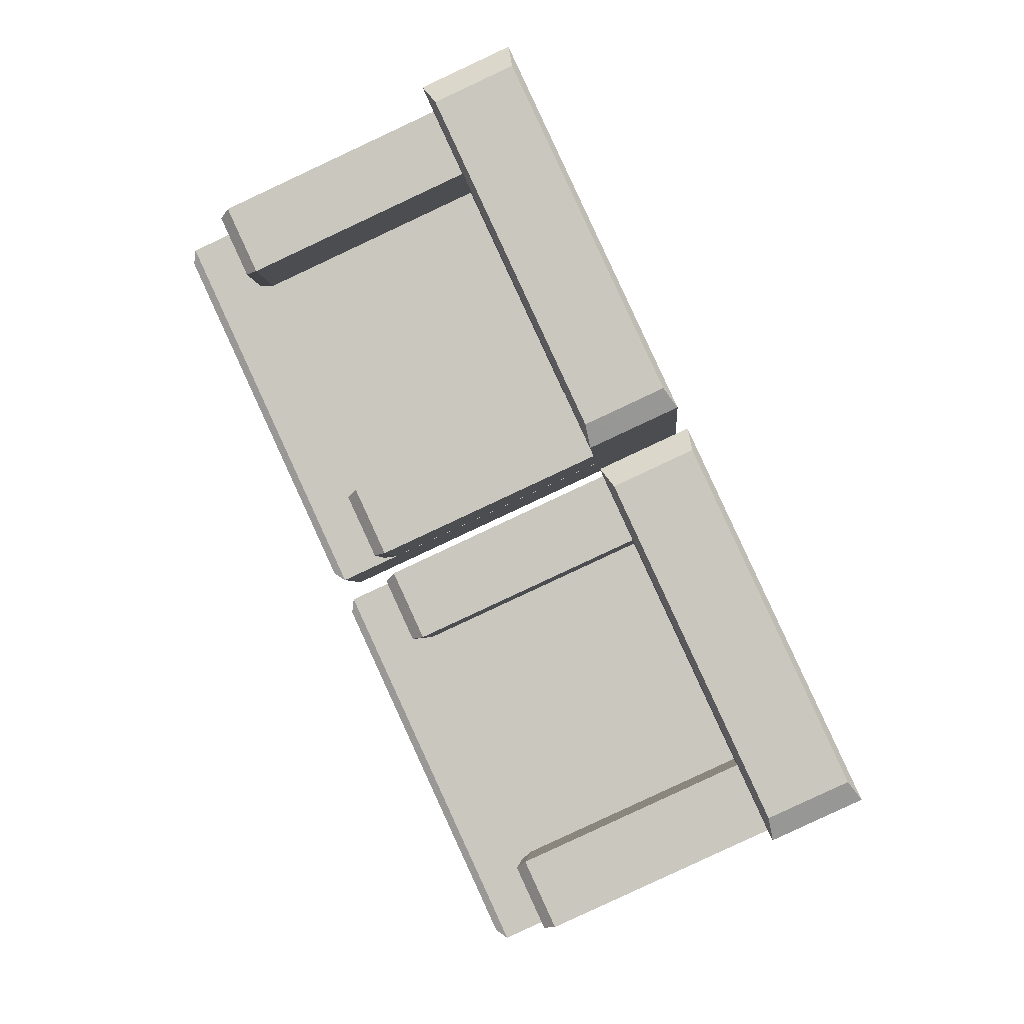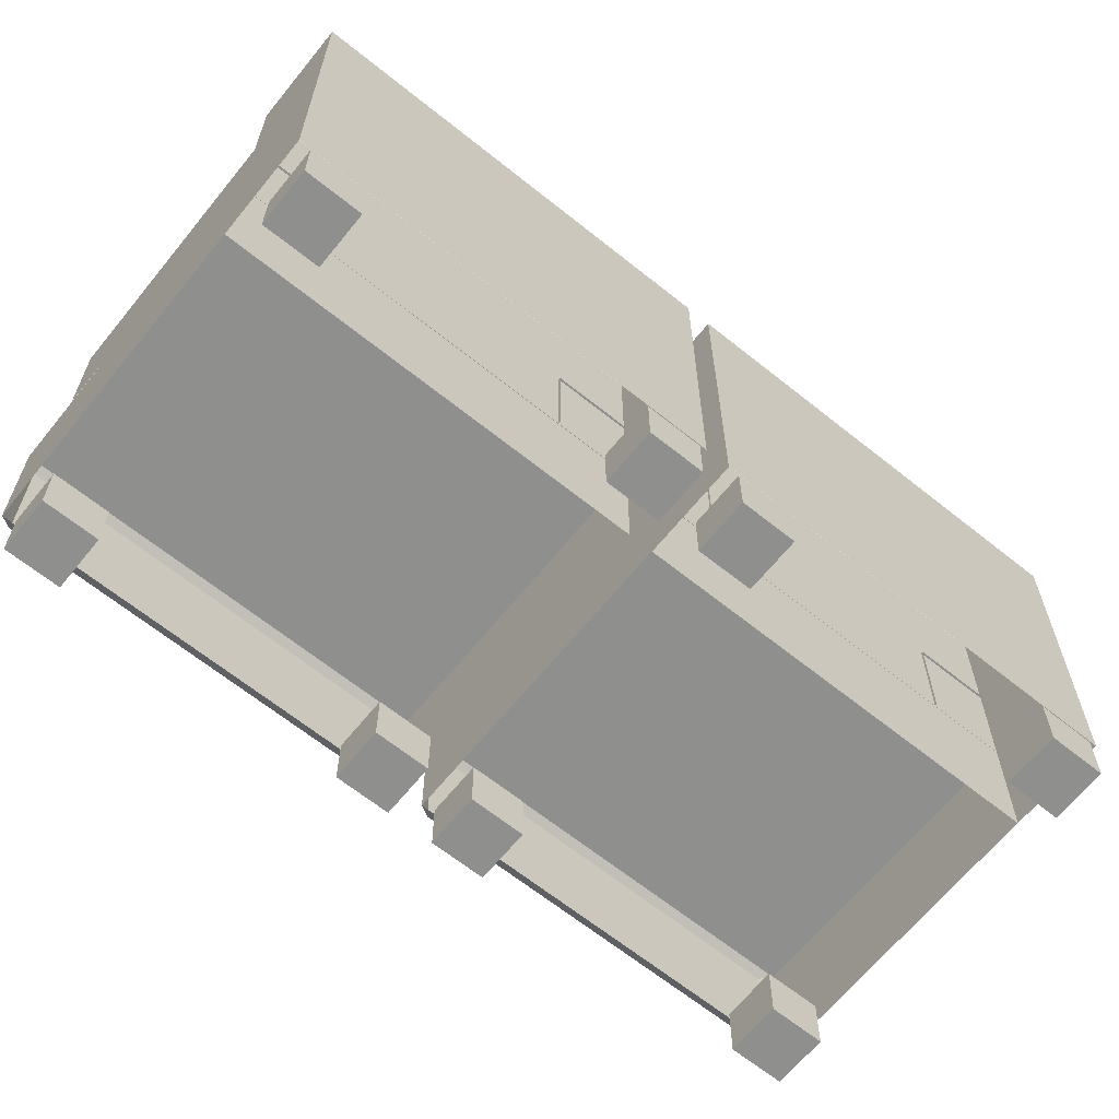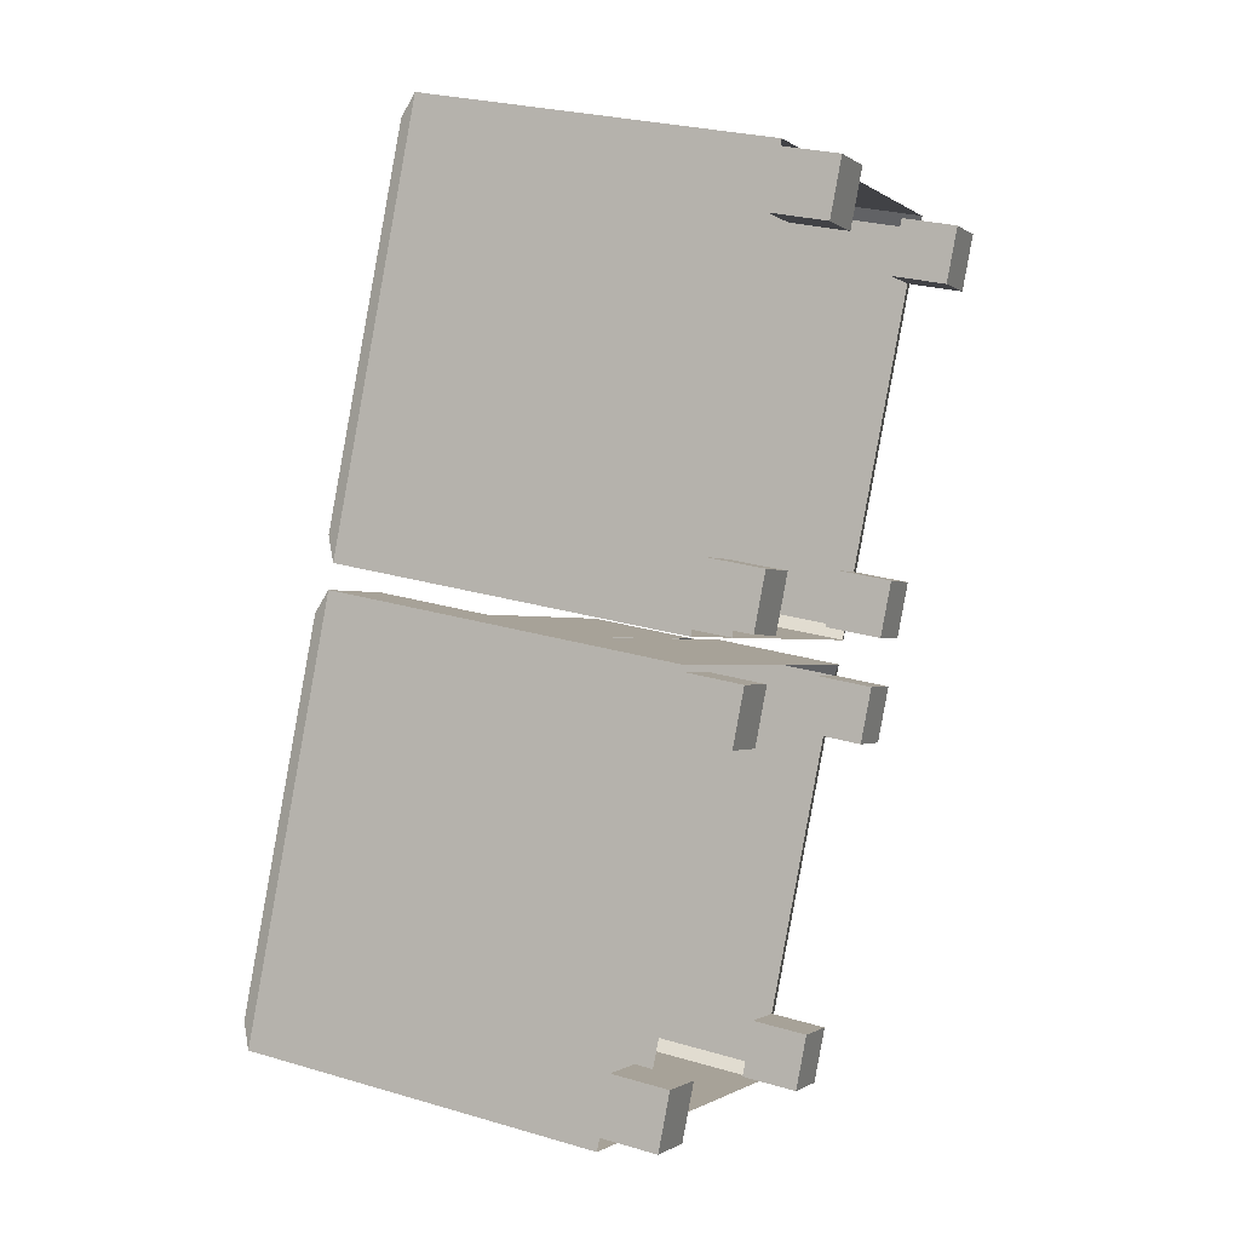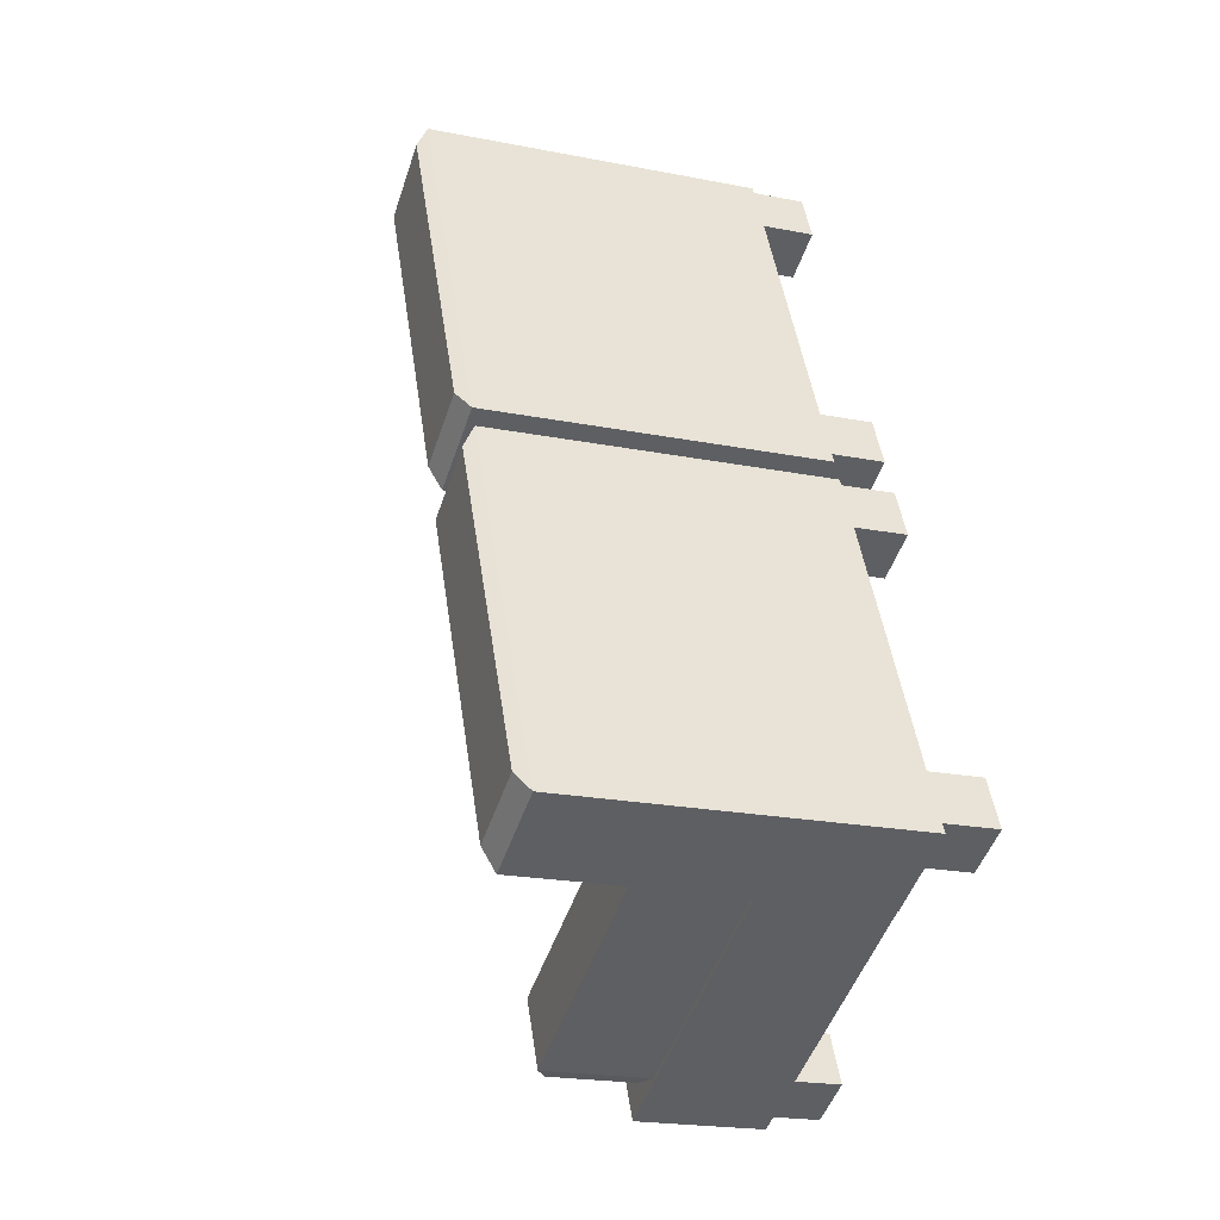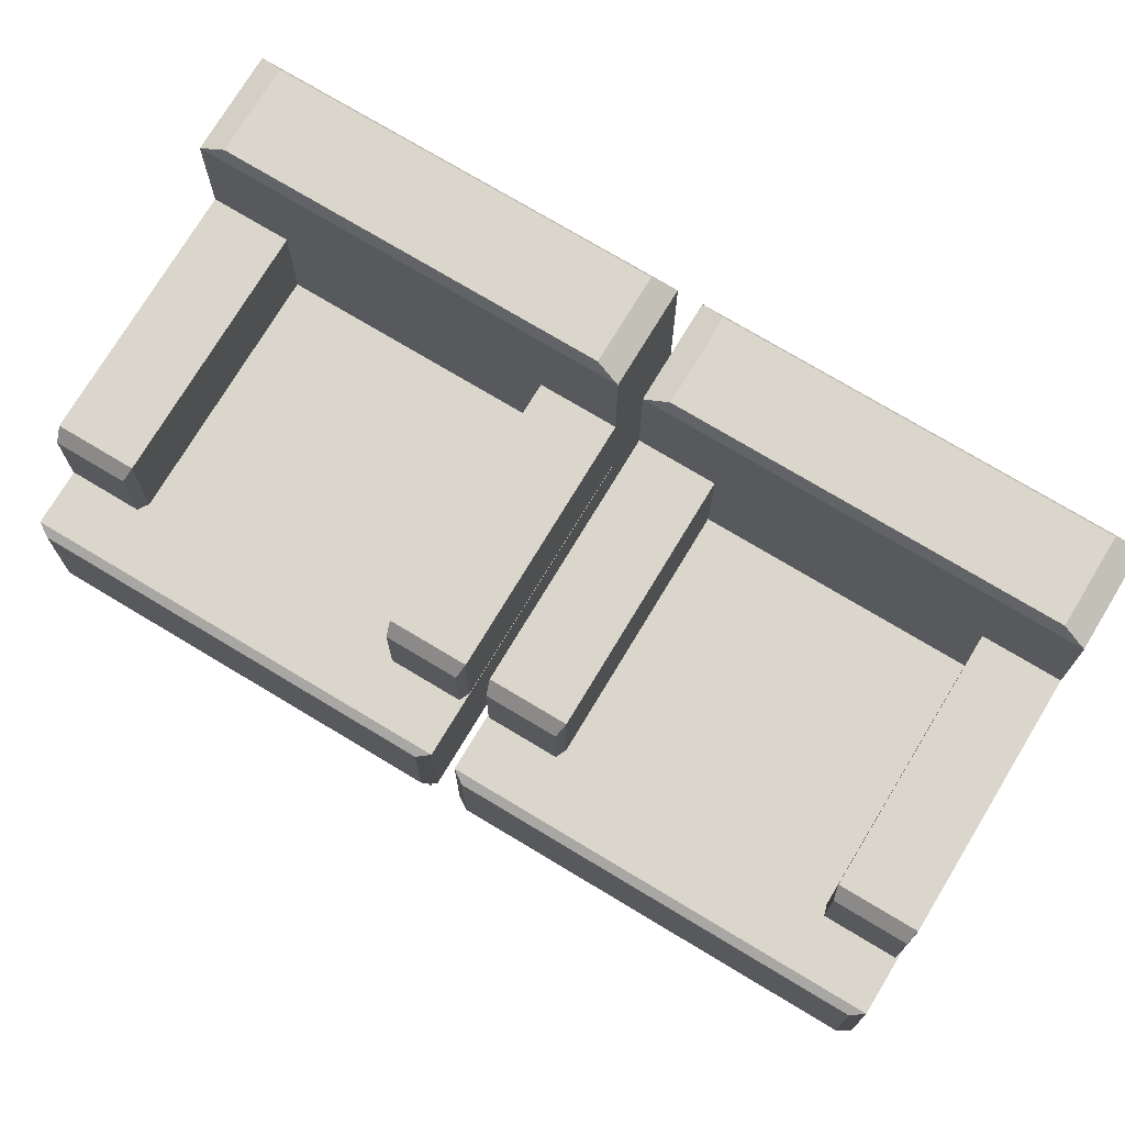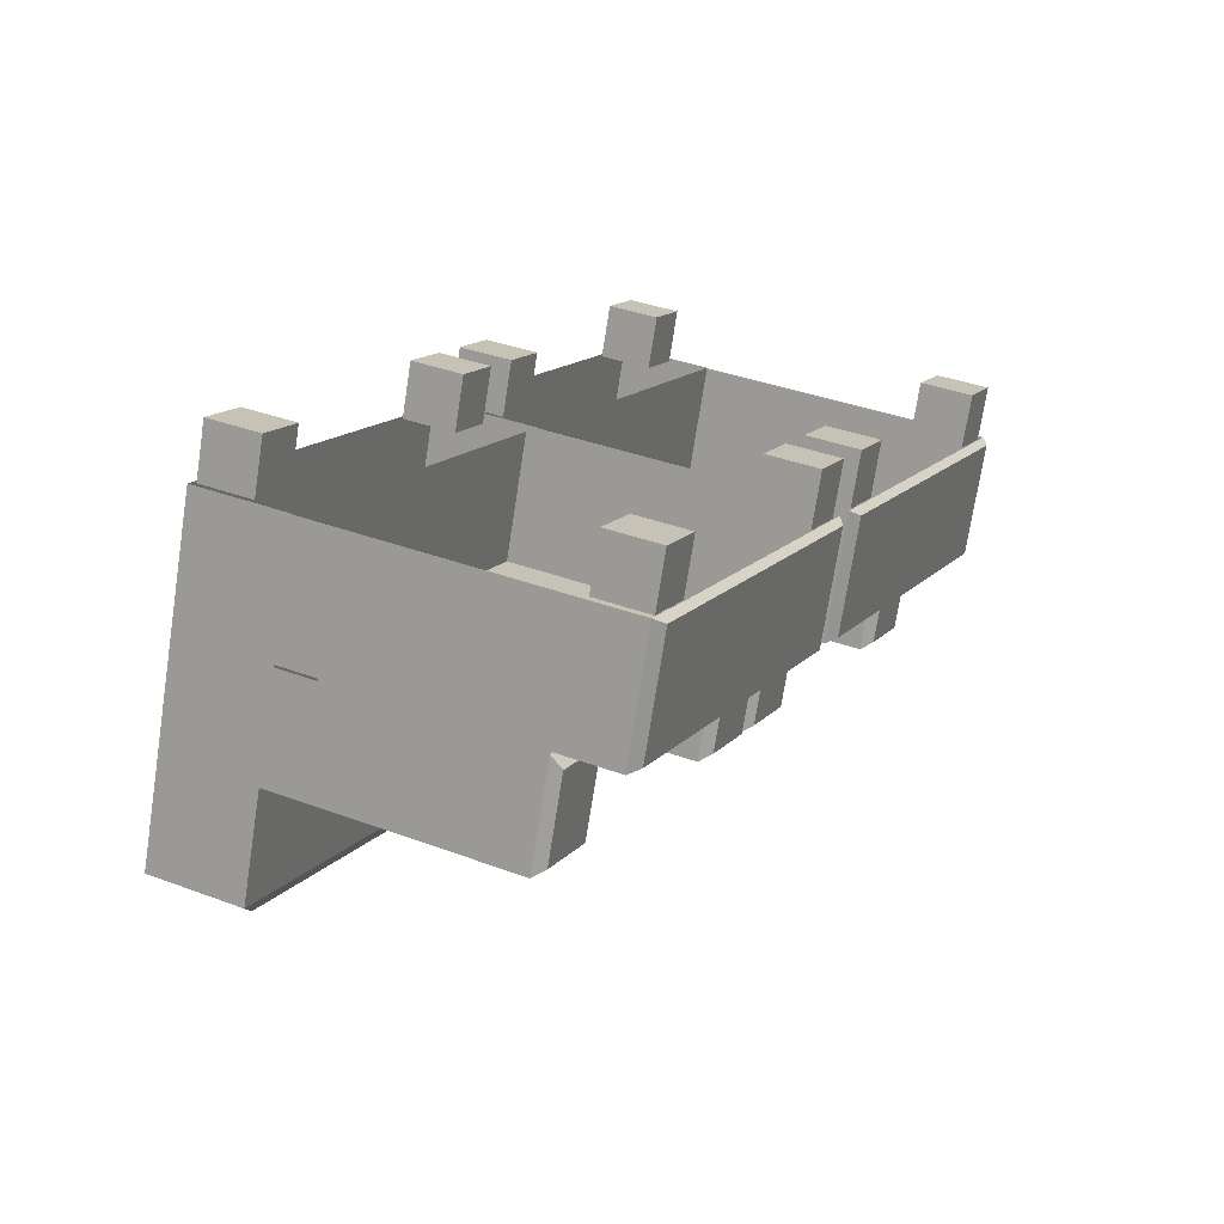
<metadata>
{"format":"obj","ext":"obj","renderer":"f3d","projection":"perspective","resolution":1024,"background":"white","views":[{"elev":-2.9,"azim":-176.1,"up":"+Z"},{"elev":-65.1,"azim":-104.2,"up":"+Y"},{"elev":26.1,"azim":-64.9,"up":"+Z"},{"elev":-20.9,"azim":-109.6,"up":"+Z"},{"elev":74.1,"azim":145.8,"up":"+Y"},{"elev":-72.2,"azim":-8.8,"up":"+Z"}]}
</metadata>
<code>
v 0.4153 0.5119 8.634
v 3.234 0.5119 7.335
v 0.4153 1.763 8.634
v 3.234 1.763 7.335
v -1.305 1.763 4.9
v 1.513 1.763 3.602
v -1.305 0.5119 4.9
v 1.513 0.5119 3.602
v 1.637 0.5592 3.676
v 3.258 0.5592 7.193
v 1.637 1.716 3.676
v 3.258 1.716 7.193
v -0.4677 0.5062 9.041
v 0.4177 0.5062 8.633
v -0.4677 3.895 9.041
v 0.4177 3.895 8.633
v -2.188 3.895 5.307
v -1.303 3.895 4.899
v -2.188 0.5062 5.307
v -1.303 0.5062 4.899
v -0.5139 4.015 8.812
v 0.2734 4.015 8.449
v -1.257 4.015 5.129
v -2.044 4.015 5.492
v 0.3999 1.785 8.641
v 2.654 1.785 7.603
v 0.3999 2.821 8.641
v 2.654 2.821 7.603
v 0.08578 2.821 7.96
v 2.34 2.821 6.921
v 0.08578 1.785 7.96
v 2.34 1.785 6.921
v 2.461 1.889 6.903
v 2.747 1.889 7.522
v 2.461 2.717 6.903
v 2.747 2.717 7.522
v -1.007 1.785 5.589
v 1.247 1.785 4.55
v -1.007 2.821 5.589
v 1.247 2.821 4.55
v -1.321 2.821 4.907
v 0.9334 2.821 3.869
v -1.321 1.785 4.907
v 0.9334 1.785 3.869
v 1.053 1.889 3.846
v 1.342 1.889 4.474
v 1.053 2.717 3.846
v 1.342 2.717 4.474
v 2.668 -0.02282 7.475
v 3.164 -0.02282 7.247
v 2.668 0.523 7.475
v 3.164 0.523 7.247
v 2.44 0.523 6.979
v 2.935 0.523 6.751
v 2.44 -0.02282 6.979
v 2.935 -0.02282 6.751
v 1.271 -0.02282 4.444
v 1.767 -0.02282 4.216
v 1.271 0.523 4.444
v 1.767 0.523 4.216
v 1.043 0.523 3.948
v 1.539 0.523 3.72
v 1.043 -0.02282 3.948
v 1.539 -0.02282 3.72
v -1.9 -0.02282 5.906
v -1.404 -0.02282 5.677
v -1.9 0.523 5.906
v -1.404 0.523 5.677
v -2.129 0.523 5.41
v -1.633 0.523 5.181
v -2.129 -0.02282 5.41
v -1.633 -0.02282 5.181
v -0.4822 -0.02282 8.983
v 0.01355 -0.02282 8.754
v -0.4822 0.523 8.983
v 0.01355 0.523 8.754
v -0.7107 0.523 8.487
v -0.2149 0.523 8.259
v -0.7107 -0.02282 8.487
v -0.2149 -0.02282 8.259
v -1.404 0.5119 4.685
v 1.414 0.5119 3.386
v -1.404 1.763 4.685
v 1.414 1.763 3.386
v -3.125 1.763 0.9514
v -0.3065 1.763 -0.3473
v -3.125 0.5119 0.9514
v -0.3065 0.5119 -0.3473
v -0.1824 0.5592 -0.2727
v 1.438 0.5592 3.244
v -0.1824 1.716 -0.2727
v 1.438 1.716 3.244
v -2.287 0.5062 5.092
v -1.402 0.5062 4.684
v -2.287 3.895 5.092
v -1.402 3.895 4.684
v -4.008 3.895 1.358
v -3.122 3.895 0.9503
v -4.008 0.5062 1.358
v -3.122 0.5062 0.9503
v -2.334 4.015 4.863
v -1.546 4.015 4.5
v -3.076 4.015 1.18
v -3.864 4.015 1.542
v -1.42 1.785 4.692
v 0.8344 1.785 3.654
v -1.42 2.821 4.692
v 0.8344 2.821 3.654
v -1.734 2.821 4.011
v 0.5202 2.821 2.972
v -1.734 1.785 4.011
v 0.5202 1.785 2.972
v 0.6418 1.889 2.954
v 0.9273 1.889 3.573
v 0.6418 2.717 2.954
v 0.9273 2.717 3.573
v -2.826 1.785 1.64
v -0.5722 1.785 0.6013
v -2.826 2.821 1.64
v -0.5722 2.821 0.6013
v -3.14 2.821 0.9584
v -0.8863 2.821 -0.08037
v -3.14 1.785 0.9584
v -0.8863 1.785 -0.08037
v -0.7667 1.889 -0.1029
v -0.4774 1.889 0.5251
v -0.7667 2.717 -0.1029
v -0.4774 2.717 0.5251
v 0.8484 -0.02282 3.526
v 1.344 -0.02282 3.298
v 0.8484 0.523 3.526
v 1.344 0.523 3.298
v 0.6199 0.523 3.03
v 1.116 0.523 2.802
v 0.6199 -0.02282 3.03
v 1.116 -0.02282 2.802
v -0.5483 -0.02282 0.4952
v -0.05254 -0.02282 0.2667
v -0.5483 0.523 0.4952
v -0.05254 0.523 0.2667
v -0.7767 0.523 -0.000591
v -0.281 0.523 -0.229
v -0.7767 -0.02282 -0.000591
v -0.281 -0.02282 -0.229
v -3.72 -0.02282 1.957
v -3.224 -0.02282 1.728
v -3.72 0.523 1.957
v -3.224 0.523 1.728
v -3.948 0.523 1.461
v -3.453 0.523 1.232
v -3.948 -0.02282 1.461
v -3.453 -0.02282 1.232
v -2.302 -0.02282 5.034
v -1.806 -0.02282 4.805
v -2.302 0.523 5.034
v -1.806 0.523 4.805
v -2.53 0.523 4.538
v -2.035 0.523 4.31
v -2.53 -0.02282 4.538
v -2.035 -0.02282 4.31
f 1 2 4 3
f 3 4 6 5
f 5 6 8 7
f 10 9 11 12
f 2 8 9 10
f 8 6 11 9
f 6 4 12 11
f 4 2 10 12
f 13 14 16 15
f 21 22 23 24
f 17 18 20 19
f 14 20 18 16
f 19 13 15 17
f 15 16 22 21
f 16 18 23 22
f 18 17 24 23
f 17 15 21 24
f 25 26 28 27
f 27 28 30 29
f 29 30 32 31
f 34 33 35 36
f 26 32 33 34
f 32 30 35 33
f 30 28 36 35
f 28 26 34 36
f 37 38 40 39
f 39 40 42 41
f 41 42 44 43
f 46 45 47 48
f 38 44 45 46
f 44 42 47 45
f 42 40 48 47
f 40 38 46 48
f 49 50 52 51
f 51 52 54 53
f 53 54 56 55
f 55 56 50 49
f 50 56 54 52
f 55 49 51 53
f 57 58 60 59
f 59 60 62 61
f 61 62 64 63
f 63 64 58 57
f 58 64 62 60
f 63 57 59 61
f 65 66 68 67
f 67 68 70 69
f 69 70 72 71
f 71 72 66 65
f 66 72 70 68
f 71 65 67 69
f 73 74 76 75
f 75 76 78 77
f 77 78 80 79
f 79 80 74 73
f 74 80 78 76
f 79 73 75 77
f 81 82 84 83
f 83 84 86 85
f 85 86 88 87
f 90 89 91 92
f 82 88 89 90
f 88 86 91 89
f 86 84 92 91
f 84 82 90 92
f 93 94 96 95
f 101 102 103 104
f 97 98 100 99
f 94 100 98 96
f 99 93 95 97
f 95 96 102 101
f 96 98 103 102
f 98 97 104 103
f 97 95 101 104
f 105 106 108 107
f 107 108 110 109
f 109 110 112 111
f 114 113 115 116
f 106 112 113 114
f 112 110 115 113
f 110 108 116 115
f 108 106 114 116
f 117 118 120 119
f 119 120 122 121
f 121 122 124 123
f 126 125 127 128
f 118 124 125 126
f 124 122 127 125
f 122 120 128 127
f 120 118 126 128
f 129 130 132 131
f 131 132 134 133
f 133 134 136 135
f 135 136 130 129
f 130 136 134 132
f 135 129 131 133
f 137 138 140 139
f 139 140 142 141
f 141 142 144 143
f 143 144 138 137
f 138 144 142 140
f 143 137 139 141
f 145 146 148 147
f 147 148 150 149
f 149 150 152 151
f 151 152 146 145
f 146 152 150 148
f 151 145 147 149
f 153 154 156 155
f 155 156 158 157
f 157 158 160 159
f 159 160 154 153
f 154 160 158 156
f 159 153 155 157

</code>
